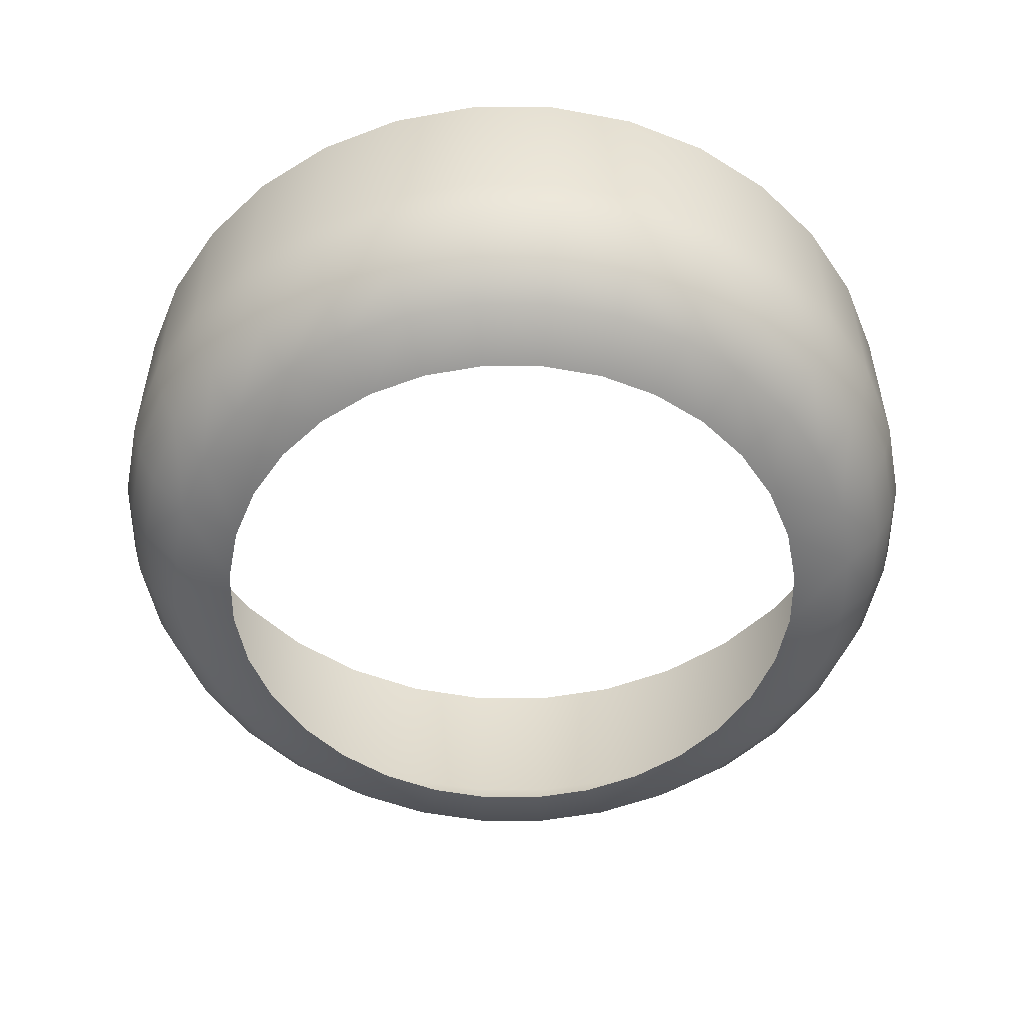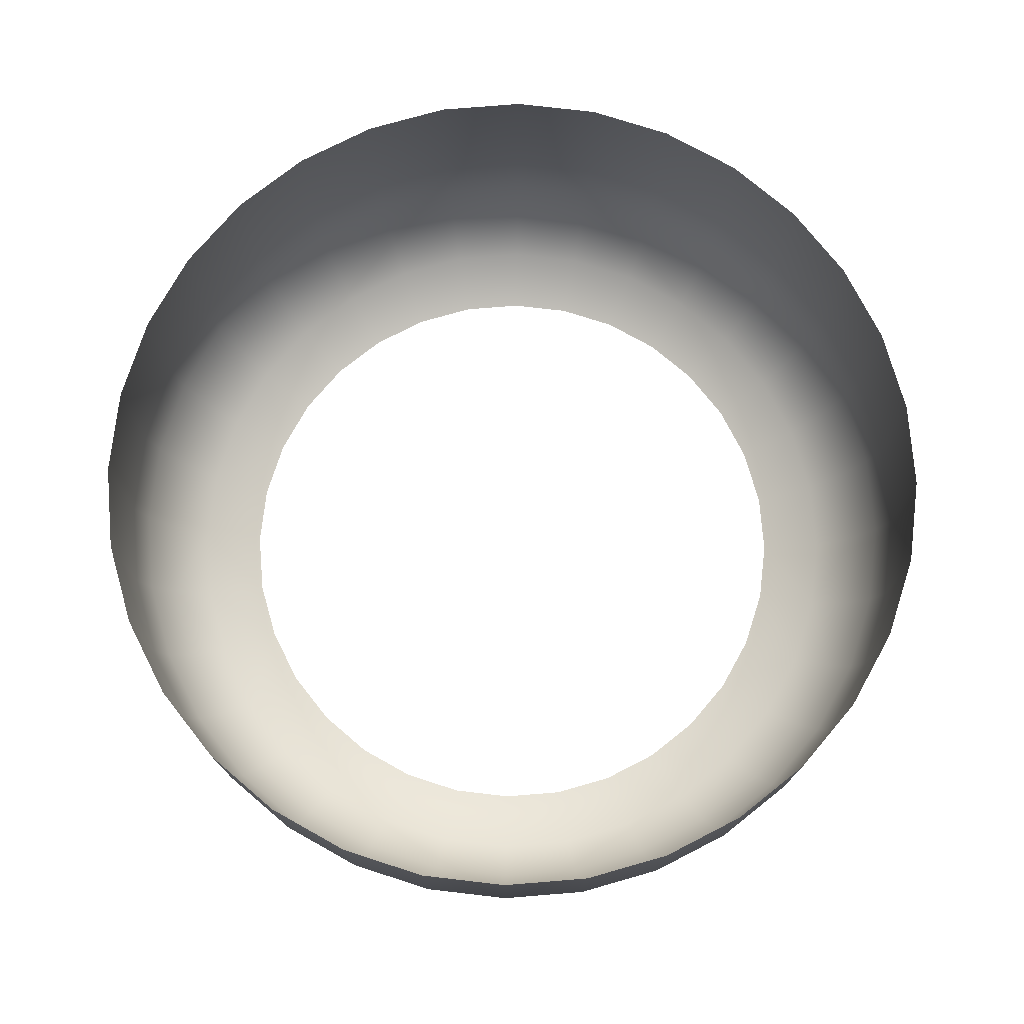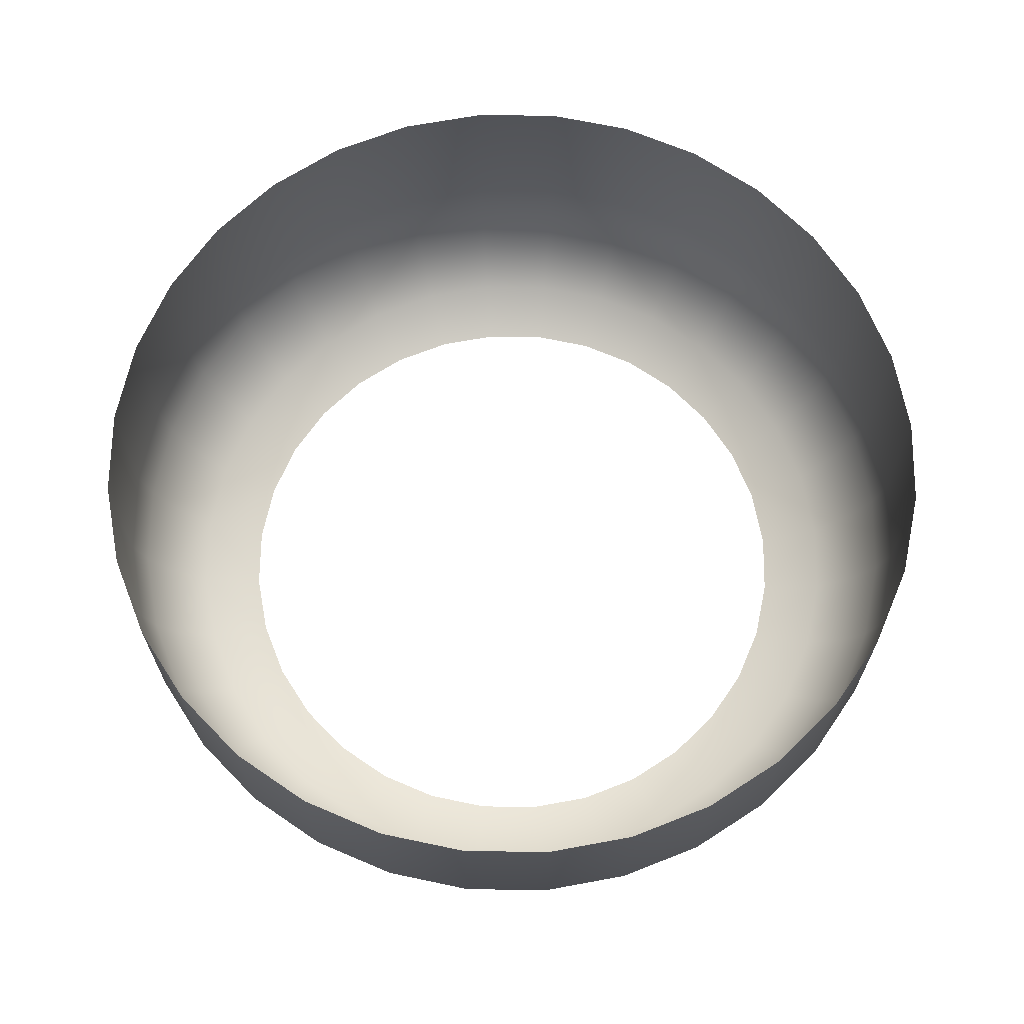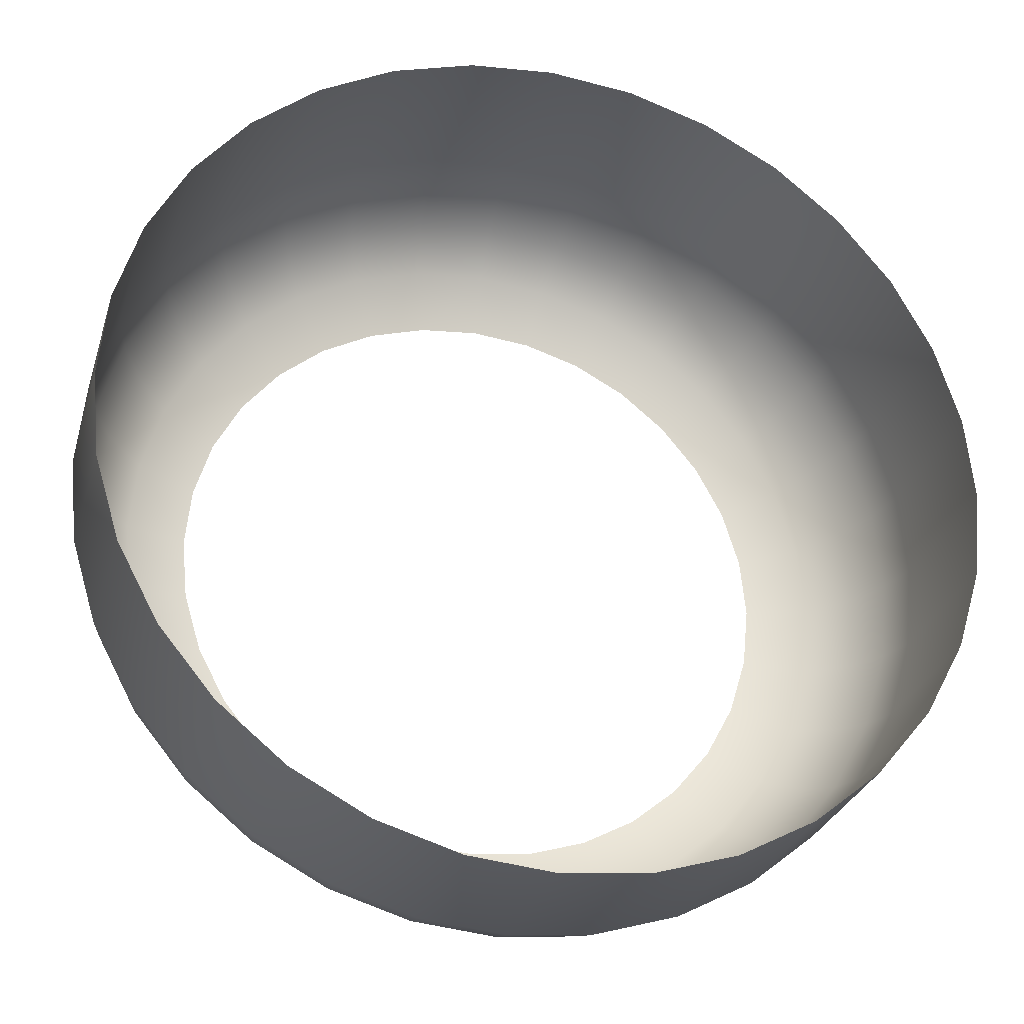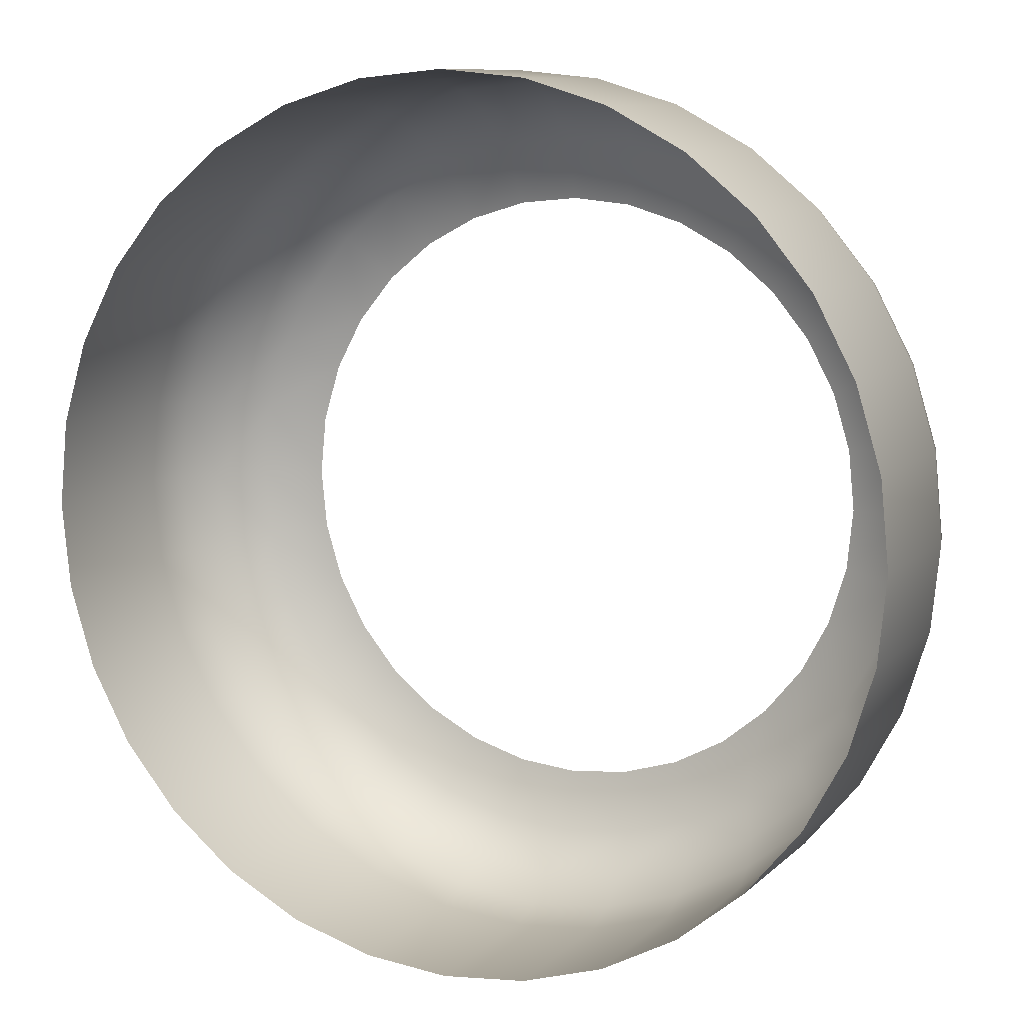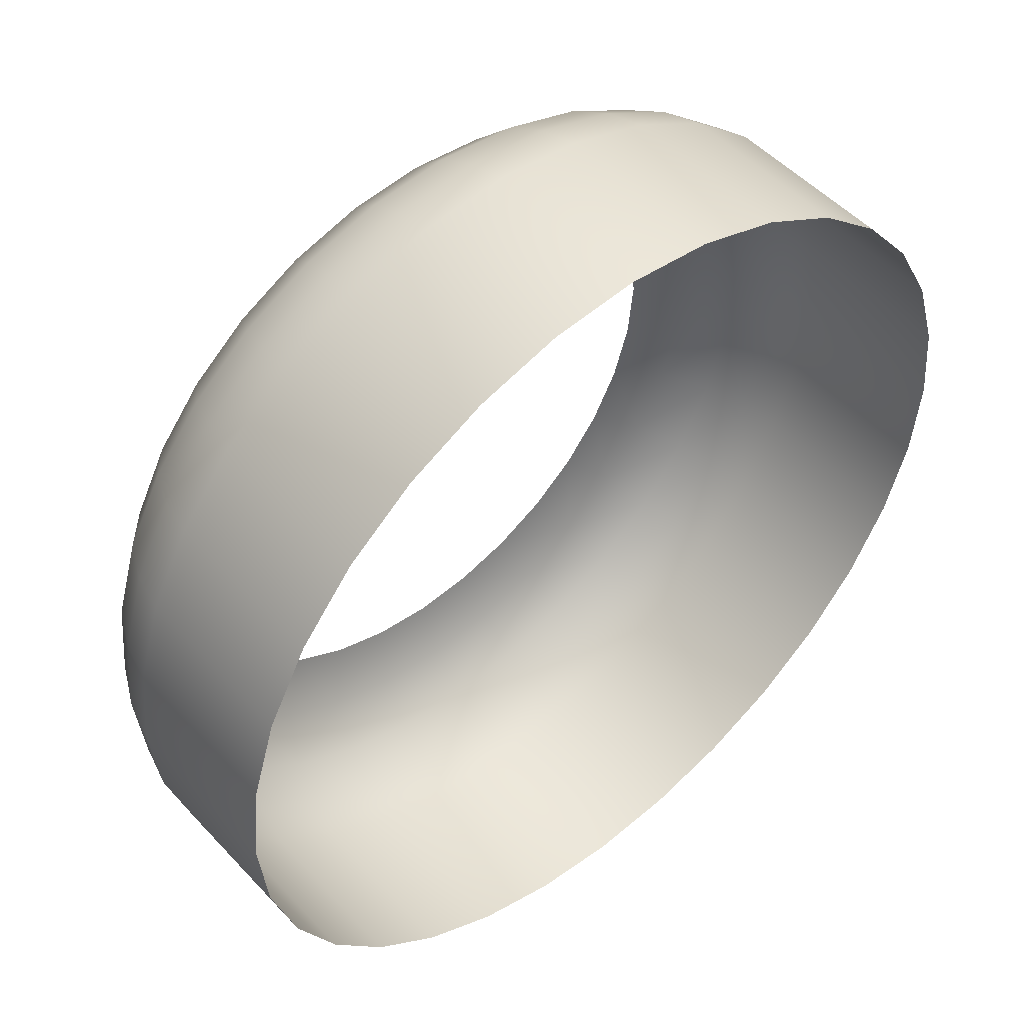
<metadata>
{"format":"obj","ext":"obj","renderer":"f3d","projection":"perspective","resolution":1024,"background":"white","views":[{"elev":-52.1,"azim":-84.5,"up":"+Y"},{"elev":75.5,"azim":91.0,"up":"+Y"},{"elev":67.3,"azim":40.1,"up":"+Y"},{"elev":-28.4,"azim":164.5,"up":"+Z"},{"elev":9.6,"azim":-154.7,"up":"+Z"},{"elev":49.8,"azim":139.3,"up":"+Z"}]}
</metadata>
<code>
v 0.4737 3.259 -3.244
v 0.4816 3.259 -3.253
v 0.4815 3.235 -3.253
v 0.4736 3.235 -3.244
v 0.4677 3.235 -3.233
v 0.4815 3.235 -3.163
v 0.4912 3.235 -3.155
v 0.4912 3.259 -3.155
v 0.4737 3.259 -3.173
v 0.4736 3.235 -3.173
v 0.4677 3.235 -3.184
v 0.4642 3.259 -3.196
v 0.4641 3.235 -3.196
v 0.4629 3.259 -3.208
v 0.4628 3.235 -3.208
v 0.5145 3.229 -3.269
v 0.5028 3.229 -3.266
v 0.5022 3.235 -3.267
v 0.5266 3.229 -3.146
v 0.5387 3.229 -3.147
v 0.539 3.235 -3.146
v 0.5145 3.229 -3.147
v 0.5266 3.235 -3.145
v 0.4656 3.229 -3.196
v 0.4692 3.229 -3.185
v 0.5028 3.229 -3.151
v 0.5145 3.229 -3.147
v 0.5142 3.235 -3.146
v 0.5145 3.229 -3.269
v 0.5142 3.235 -3.271
v 0.5266 3.235 -3.272
v 0.4692 3.229 -3.232
v 0.4656 3.229 -3.22
v 0.4641 3.235 -3.221
v 0.5611 3.229 -3.157
v 0.5706 3.229 -3.164
v 0.5717 3.235 -3.163
v 0.5266 3.229 -3.27
v 0.539 3.235 -3.271
v 0.5876 3.229 -3.22
v 0.5891 3.235 -3.221
v 0.5904 3.235 -3.208
v 0.5876 3.229 -3.196
v 0.5888 3.229 -3.208
v 0.562 3.235 -3.155
v 0.551 3.235 -3.149
v 0.4749 3.229 -3.174
v 0.5783 3.229 -3.243
v 0.5706 3.229 -3.252
v 0.5717 3.235 -3.253
v 0.5783 3.229 -3.174
v 0.5796 3.235 -3.173
v 0.584 3.229 -3.232
v 0.5855 3.235 -3.233
v 0.4826 3.229 -3.252
v 0.4749 3.229 -3.243
v 0.4644 3.229 -3.208
v 0.4921 3.229 -3.26
v 0.4912 3.235 -3.261
v 0.5504 3.229 -3.266
v 0.551 3.235 -3.267
v 0.562 3.235 -3.261
v 0.584 3.229 -3.185
v 0.5855 3.235 -3.184
v 0.4921 3.229 -3.157
v 0.5022 3.235 -3.149
v 0.5611 3.229 -3.26
v 0.5504 3.229 -3.151
v 0.5891 3.235 -3.196
v 0.4826 3.229 -3.164
v 0.5387 3.229 -3.269
v 0.5796 3.235 -3.244
v 0.589 3.259 -3.196
v 0.5854 3.259 -3.184
v 0.5795 3.259 -3.173
v 0.562 3.259 -3.155
v 0.539 3.259 -3.146
v 0.5266 3.259 -3.145
v 0.5142 3.235 -3.146
v 0.5142 3.259 -3.146
v 0.5142 3.259 -3.271
v 0.5266 3.259 -3.272
v 0.5022 3.259 -3.267
v 0.5142 3.259 -3.271
v 0.4912 3.259 -3.261
v 0.4642 3.259 -3.221
v 0.4678 3.259 -3.233
v 0.506 3.217 -3.258
v 0.504 3.223 -3.263
v 0.5151 3.223 -3.266
v 0.5266 3.217 -3.155
v 0.5371 3.217 -3.156
v 0.5381 3.223 -3.15
v 0.5161 3.217 -3.156
v 0.5266 3.223 -3.149
v 0.477 3.217 -3.188
v 0.4719 3.223 -3.186
v 0.4686 3.223 -3.197
v 0.5161 3.217 -3.156
v 0.5151 3.223 -3.15
v 0.504 3.223 -3.154
v 0.5161 3.217 -3.261
v 0.5151 3.223 -3.266
v 0.5266 3.223 -3.267
v 0.477 3.217 -3.229
v 0.4739 3.217 -3.219
v 0.4686 3.223 -3.22
v 0.5564 3.217 -3.164
v 0.5646 3.217 -3.17
v 0.5684 3.223 -3.166
v 0.5371 3.217 -3.261
v 0.5266 3.217 -3.262
v 0.5793 3.217 -3.219
v 0.5846 3.223 -3.22
v 0.5858 3.223 -3.208
v 0.5793 3.217 -3.198
v 0.5803 3.217 -3.208
v 0.5472 3.217 -3.159
v 0.5595 3.223 -3.159
v 0.4819 3.217 -3.178
v 0.4774 3.223 -3.175
v 0.5646 3.217 -3.246
v 0.5684 3.223 -3.25
v 0.5758 3.223 -3.241
v 0.5713 3.217 -3.178
v 0.5758 3.223 -3.175
v 0.5762 3.217 -3.229
v 0.5813 3.223 -3.231
v 0.4886 3.217 -3.246
v 0.4819 3.217 -3.238
v 0.4774 3.223 -3.241
v 0.4739 3.217 -3.198
v 0.4674 3.223 -3.208
v 0.4968 3.217 -3.253
v 0.4848 3.223 -3.25
v 0.4937 3.223 -3.258
v 0.5472 3.217 -3.258
v 0.5492 3.223 -3.263
v 0.5595 3.223 -3.258
v 0.5762 3.217 -3.188
v 0.5813 3.223 -3.186
v 0.506 3.217 -3.159
v 0.4937 3.223 -3.159
v 0.5564 3.217 -3.253
v 0.4886 3.217 -3.17
v 0.4968 3.217 -3.164
v 0.5492 3.223 -3.154
v 0.5846 3.223 -3.197
v 0.4848 3.223 -3.166
v 0.4719 3.223 -3.231
v 0.5381 3.223 -3.266
v 0.4729 3.217 -3.208
v 0.5713 3.217 -3.238
v 0.539 3.259 -3.271
v 0.551 3.259 -3.267
v 0.562 3.259 -3.261
v 0.5716 3.259 -3.253
v 0.5795 3.259 -3.244
v 0.5854 3.259 -3.233
v 0.589 3.259 -3.221
v 0.5903 3.259 -3.208
v 0.5178 3.214 -3.252
v 0.5094 3.214 -3.25
v 0.5354 3.214 -3.164
v 0.5178 3.214 -3.164
v 0.5266 3.214 -3.163
v 0.4826 3.214 -3.2
v 0.4851 3.214 -3.191
v 0.5094 3.214 -3.167
v 0.5178 3.214 -3.164
v 0.5266 3.214 -3.253
v 0.5178 3.214 -3.252
v 0.4851 3.214 -3.225
v 0.4826 3.214 -3.217
v 0.5583 3.214 -3.177
v 0.5706 3.214 -3.217
v 0.5715 3.214 -3.208
v 0.5438 3.214 -3.167
v 0.5515 3.214 -3.171
v 0.4893 3.214 -3.183
v 0.5639 3.214 -3.233
v 0.5583 3.214 -3.24
v 0.5639 3.214 -3.183
v 0.5681 3.214 -3.225
v 0.4893 3.214 -3.233
v 0.4817 3.214 -3.208
v 0.4949 3.214 -3.24
v 0.5017 3.214 -3.246
v 0.5515 3.214 -3.246
v 0.5438 3.214 -3.25
v 0.5681 3.214 -3.191
v 0.5017 3.214 -3.171
v 0.5706 3.214 -3.2
v 0.4949 3.214 -3.177
v 0.5354 3.214 -3.252
v 0.4816 3.259 -3.163
v 0.4678 3.259 -3.184
v 0.5142 3.235 -3.271
v 0.5716 3.259 -3.163
v 0.551 3.259 -3.149
v 0.5142 3.259 -3.146
v 0.5022 3.259 -3.149
v 0.5161 3.217 -3.261
v 0.5151 3.223 -3.15
f 1 2 3
f 1 4 5
f 6 7 8
f 9 10 6
f 11 10 9
f 12 13 11
f 14 15 13
f 16 17 18
f 19 20 21
f 22 19 23
f 24 25 11
f 26 27 28
f 29 30 31
f 32 33 34
f 35 36 37
f 38 31 39
f 40 41 42
f 43 44 42
f 35 45 46
f 25 47 10
f 48 49 50
f 51 52 37
f 53 54 41
f 55 56 4
f 57 24 13
f 58 55 3
f 17 58 59
f 60 61 62
f 63 64 52
f 65 26 66
f 49 67 62
f 65 7 6
f 68 46 21
f 43 69 64
f 70 6 10
f 32 5 4
f 71 39 61
f 57 15 34
f 48 72 54
f 73 69 42
f 64 69 73
f 52 64 74
f 37 52 75
f 76 45 37
f 46 45 76
f 77 21 46
f 78 23 21
f 79 23 78
f 66 28 80
f 8 7 66
f 30 81 82
f 18 83 84
f 59 85 83
f 3 2 85
f 86 87 5
f 15 14 86
f 88 89 90
f 91 92 93
f 94 91 95
f 96 97 98
f 99 100 101
f 102 103 104
f 105 106 107
f 108 109 110
f 111 112 104
f 113 114 115
f 116 117 115
f 118 108 119
f 120 121 97
f 122 123 124
f 125 126 110
f 113 127 128
f 129 130 131
f 132 98 133
f 134 129 135
f 88 134 136
f 137 138 139
f 125 140 141
f 142 101 143
f 122 144 139
f 145 146 143
f 118 147 93
f 140 116 148
f 120 145 149
f 130 105 150
f 111 151 138
f 152 133 107
f 127 153 124
f 31 82 154
f 39 154 155
f 61 155 156
f 62 156 157
f 50 157 158
f 158 159 54
f 54 159 160
f 160 161 42
f 90 89 17
f 93 20 19
f 95 19 22
f 97 25 24
f 100 27 26
f 104 103 29
f 107 33 32
f 119 110 36
f 151 104 38
f 114 40 44
f 115 44 43
f 147 119 35
f 97 121 47
f 124 123 49
f 126 51 36
f 114 128 53
f 135 131 56
f 98 24 57
f 136 135 55
f 136 58 17
f 139 138 60
f 126 141 63
f 101 26 65
f 139 67 49
f 149 143 65
f 147 68 20
f 141 148 43
f 149 70 47
f 131 150 32
f 138 151 71
f 133 57 33
f 124 48 53
f 162 163 88
f 164 92 91
f 165 166 91
f 167 168 96
f 169 170 99
f 171 172 102
f 173 174 106
f 175 109 108
f 171 112 111
f 176 113 117
f 177 117 116
f 178 179 108
f 168 180 120
f 181 182 122
f 183 125 109
f 184 127 113
f 185 130 129
f 186 167 132
f 187 129 134
f 163 188 134
f 189 190 137
f 183 191 140
f 169 142 146
f 189 144 122
f 192 146 145
f 178 118 92
f 191 193 116
f 194 145 120
f 173 105 130
f 195 111 137
f 174 186 152
f 184 181 153
f 4 1 3
f 87 1 5
f 196 6 8
f 196 9 6
f 197 11 9
f 197 12 11
f 12 14 13
f 198 16 18
f 23 19 21
f 79 22 23
f 13 24 11
f 66 26 28
f 38 29 31
f 5 32 34
f 45 35 37
f 71 38 39
f 44 40 42
f 69 43 42
f 68 35 46
f 11 25 10
f 72 48 50
f 36 51 37
f 40 53 41
f 3 55 4
f 15 57 13
f 59 58 3
f 18 17 59
f 67 60 62
f 51 63 52
f 7 65 66
f 50 49 62
f 70 65 6
f 20 68 21
f 63 43 64
f 47 70 10
f 56 32 4
f 60 71 61
f 33 57 34
f 53 48 54
f 161 73 42
f 74 64 73
f 75 52 74
f 199 37 75
f 199 76 37
f 200 46 76
f 200 77 46
f 77 78 21
f 201 79 78
f 202 66 80
f 202 8 66
f 31 30 82
f 198 18 84
f 18 59 83
f 59 3 85
f 34 86 5
f 34 15 86
f 203 88 90
f 95 91 93
f 204 94 95
f 132 96 98
f 142 99 101
f 112 102 104
f 150 105 107
f 119 108 110
f 151 111 104
f 117 113 115
f 148 116 115
f 147 118 119
f 96 120 97
f 153 122 124
f 109 125 110
f 114 113 128
f 135 129 131
f 152 132 133
f 136 134 135
f 89 88 136
f 144 137 139
f 126 125 141
f 146 142 143
f 123 122 139
f 149 145 143
f 92 118 93
f 141 140 148
f 121 120 149
f 131 130 150
f 137 111 138
f 106 152 107
f 128 127 124
f 39 31 154
f 61 39 155
f 62 61 156
f 50 62 157
f 72 50 158
f 72 158 54
f 41 54 160
f 41 160 42
f 16 90 17
f 95 93 19
f 204 95 22
f 98 97 24
f 101 100 26
f 38 104 29
f 150 107 32
f 35 119 36
f 71 151 38
f 115 114 44
f 148 115 43
f 68 147 35
f 25 97 47
f 48 124 49
f 110 126 36
f 40 114 53
f 55 135 56
f 133 98 57
f 58 136 55
f 89 136 17
f 67 139 60
f 51 126 63
f 143 101 65
f 123 139 49
f 70 149 65
f 93 147 20
f 63 141 43
f 121 149 47
f 56 131 32
f 60 138 71
f 107 133 33
f 128 124 53
f 203 162 88
f 166 164 91
f 94 165 91
f 132 167 96
f 142 169 99
f 112 171 102
f 105 173 106
f 179 175 108
f 195 171 111
f 177 176 117
f 193 177 116
f 118 178 108
f 96 168 120
f 153 181 122
f 175 183 109
f 176 184 113
f 187 185 129
f 152 186 132
f 188 187 134
f 88 163 134
f 144 189 137
f 125 183 140
f 192 169 146
f 182 189 122
f 194 192 145
f 164 178 92
f 140 191 116
f 180 194 120
f 185 173 130
f 190 195 137
f 106 174 152
f 127 184 153

</code>
